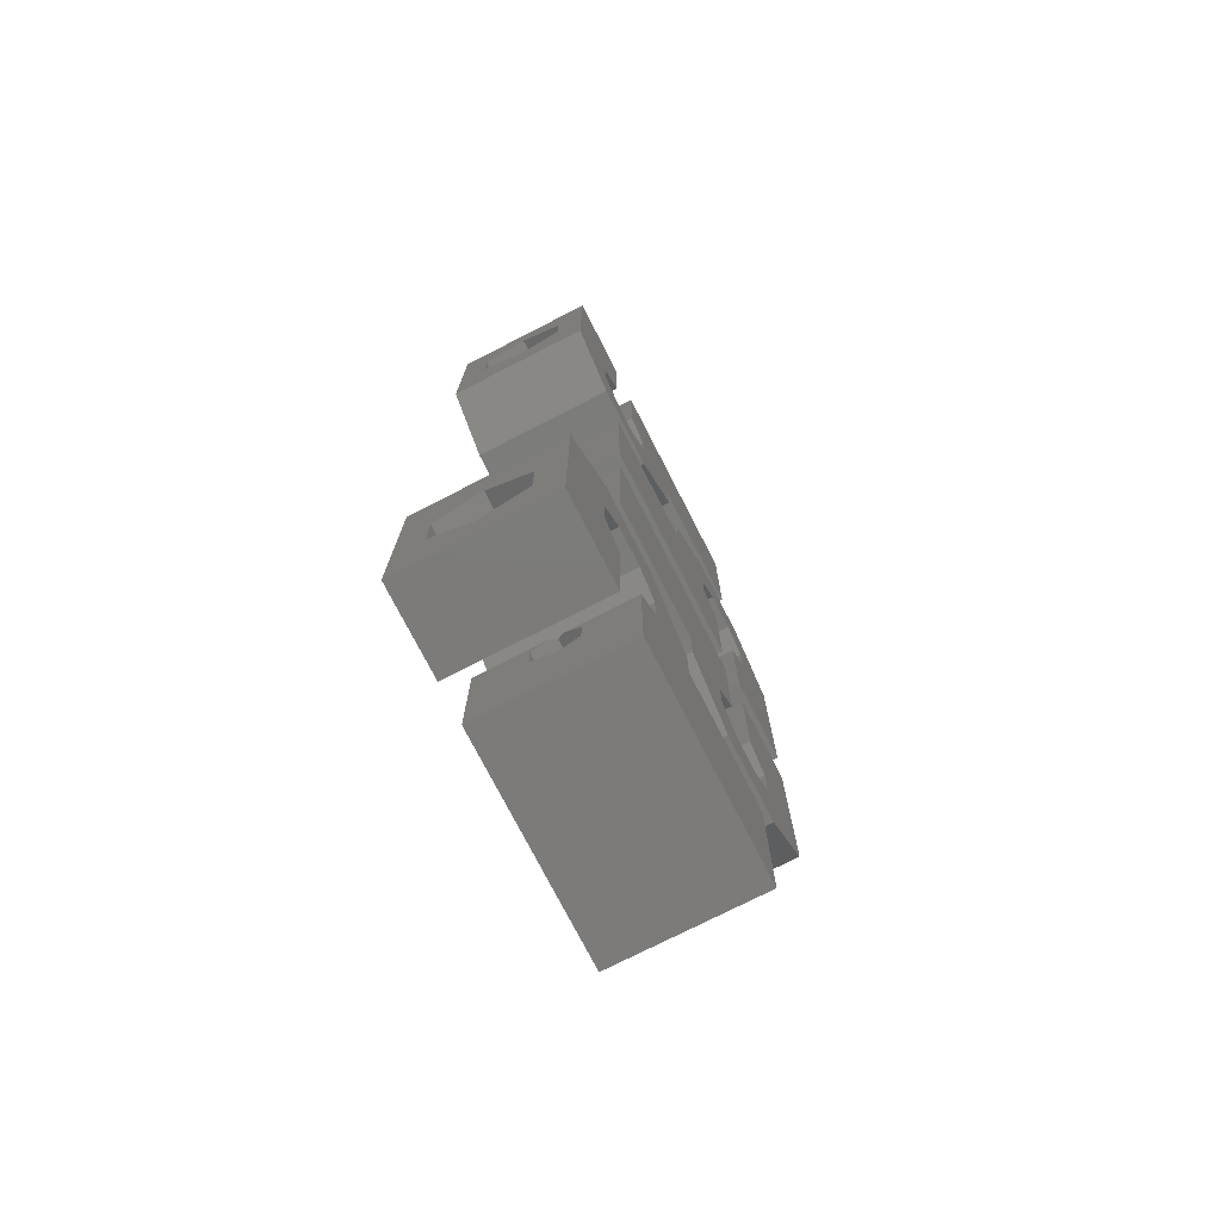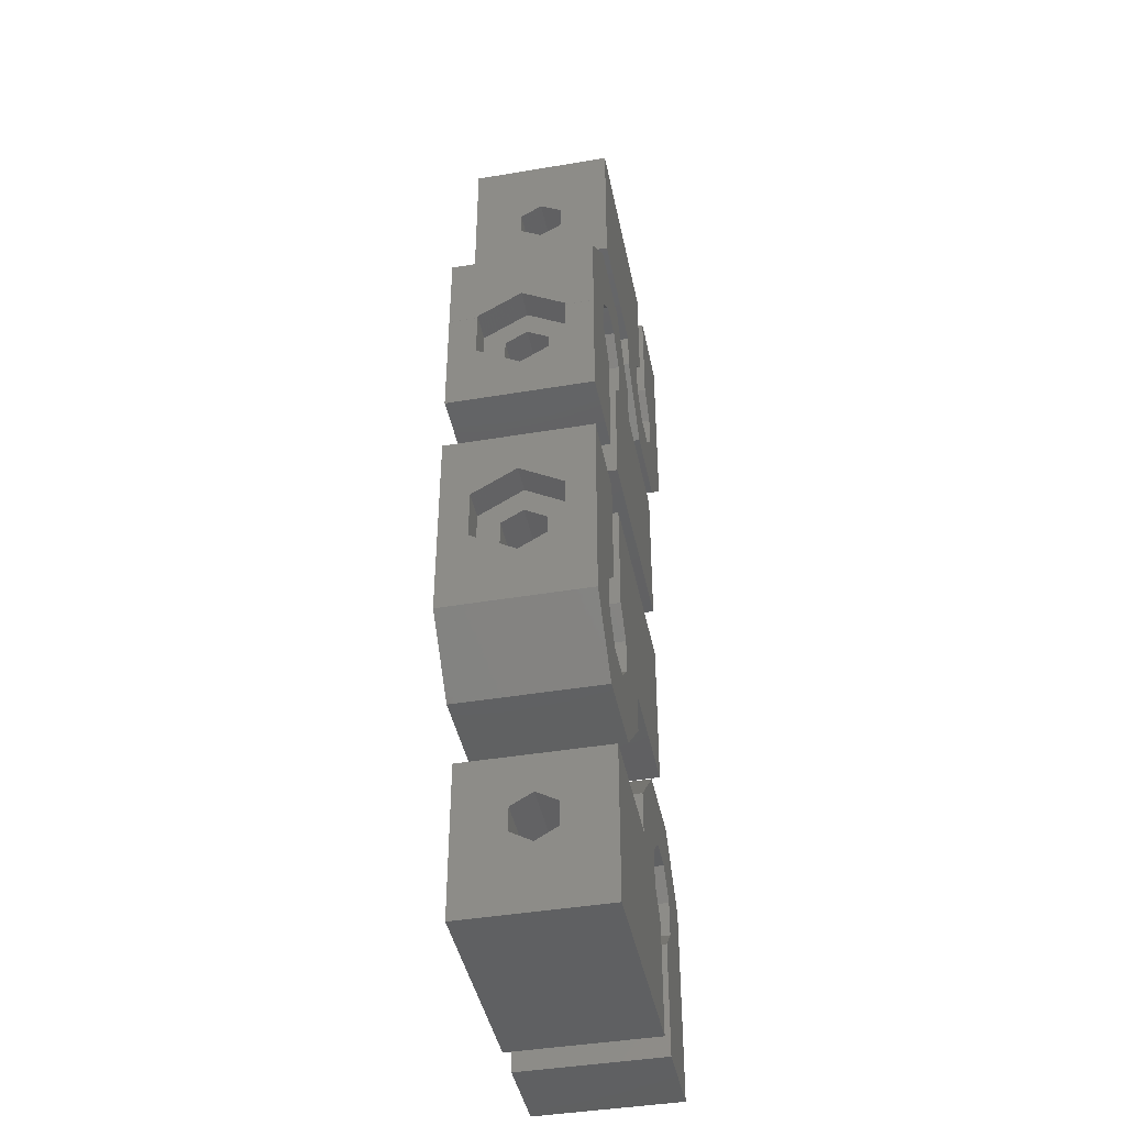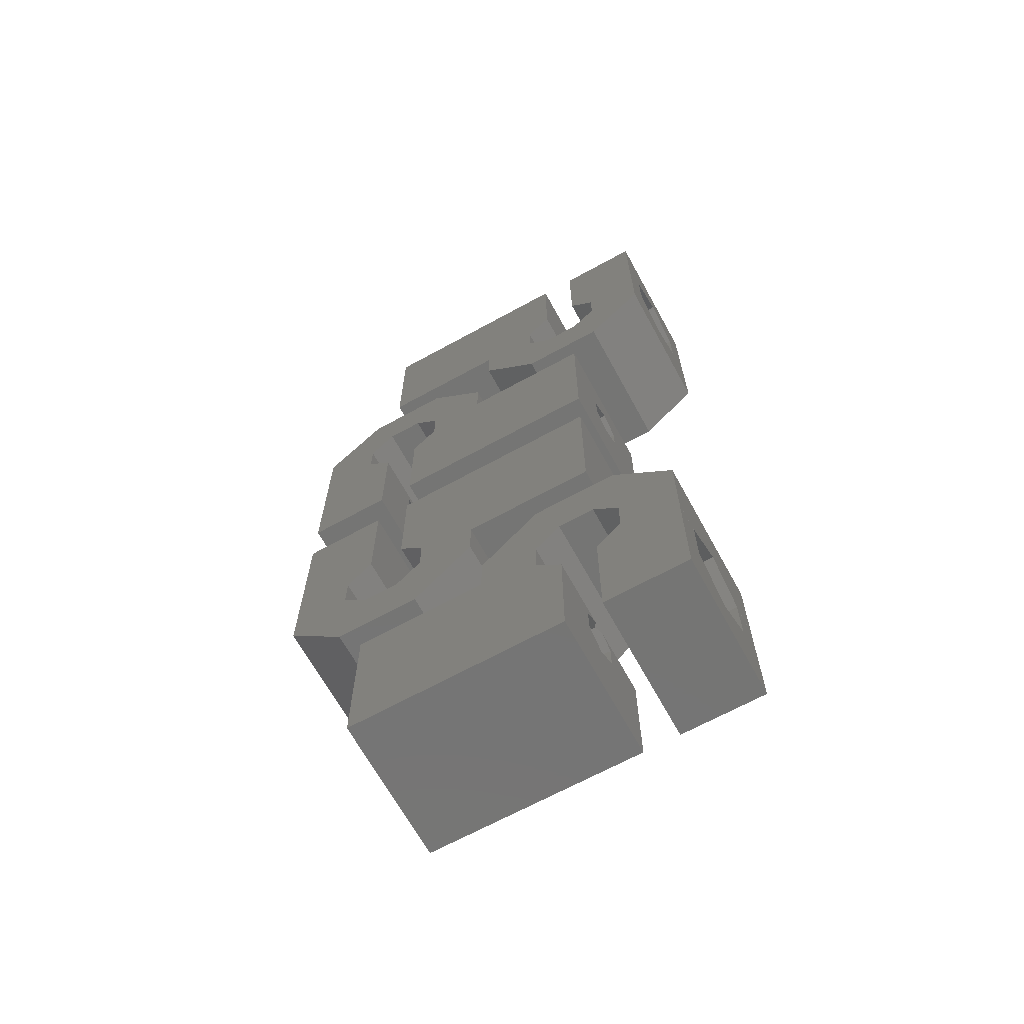
<metadata>
{"format":"stl","ext":"stl","renderer":"f3d","projection":"perspective","resolution":1024,"background":"white","views":[{"elev":-75.0,"azim":117.1,"up":"+Y"},{"elev":-42.7,"azim":-78.7,"up":"+Y"},{"elev":-67.2,"azim":28.8,"up":"+Y"}]}
</metadata>
<code>
# stl→obj: 352 verts, 720 faces
v -8.5 28.38 6.516
v -8.5 23 10
v -8.5 34 10
v -8.5 23 0
v -8.5 25.75 5
v -8.5 26.62 3.484
v -8.5 34 0
v -8.5 28.38 3.484
v -8.5 29.25 5
v -8.5 26.62 6.516
v 0.494 23 0
v 0.494 23 10
v 6.258 34 0
v 6.256 26 0
v 6.258 26 0
v 4.498 24.24 0
v 4.497 21.76 0
v 8.743 34 0
v 10.5 24.24 0
v 8.743 26 0
v 0.494 20.1 0
v 10.4 15.99 0
v 4.598 15.99 0
v 14.5 34 0
v 10.5 21.76 0
v 14.5 25.91 0
v 14.51 25.9 0
v 14.51 20.1 0
v 8.744 20 0
v 6.256 20 0
v 6.258 34 10
v 0.494 20.1 10
v 4.598 15.99 10
v 10.4 15.99 10
v 14.5 25.91 10
v 14.5 34 10
v 8.743 34 10
v 10.5 24.24 10
v 14.51 25.9 10
v 8.743 26 10
v 14.51 20.1 10
v 6.258 26 10
v 10.5 21.76 10
v 4.498 24.24 10
v 6.256 26 10
v 8.744 20 10
v 6.256 20 10
v 4.497 21.76 10
v 6.256 26 4.562
v 6.258 26 4.562
v 6.258 26.62 3.484
v 6.003 25.75 5
v 6.258 26.62 6.516
v 6.258 26 5.438
v 6.256 26 5.438
v 6.258 28.38 6.516
v 6.258 29.25 5
v 6.258 28.38 3.484
v 14.51 25.75 1.969
v 14.51 25.9 1.969
v 14.51 25.75 8.031
v 14.51 24 5
v 14.51 25.9 8.031
v 14.5 25.91 1.969
v 14.5 29.25 1.969
v 14.5 25.91 8.031
v 14.5 29.25 8.031
v 14.5 31 5
v 8.743 26.62 3.484
v 8.743 26 4.564
v 8.743 28.38 3.484
v 8.743 29.25 5
v 8.743 28.38 6.516
v 8.743 26.62 6.516
v 8.743 26 5.436
v 8.995 25.75 5
v 12.5 29.25 8.031
v 12.5 25.75 8.031
v 12.5 24 5
v 12.5 25.75 1.969
v 12.5 29.25 1.969
v 12.5 31 5
v 12.5 26.62 6.516
v 12.5 25.75 5
v 12.5 28.38 6.516
v 12.5 29.25 5
v 12.5 28.38 3.484
v 12.5 26.62 3.484
v -14.51 10.1 0
v -14.51 10.1 1.969
v -14.51 15.9 0
v -14.51 10.25 1.969
v -14.51 12 5
v -14.51 10.25 8.031
v -14.51 10.1 8.031
v -14.51 10.1 10
v -14.51 15.9 10
v -14.5 10.09 0
v -14.5 10.09 1.969
v -10.4 20.01 0
v -8.744 16 0
v -4.598 20.01 0
v -4.497 14.24 0
v -0.494 15.9 0
v -4.498 11.76 0
v -0.494 13 0
v 8.5 13 0
v -6.256 9.997 0
v 8.5 2 0
v -6.258 9.997 0
v -6.256 16 0
v -10.5 14.24 0
v -10.5 11.76 0
v -8.743 9.998 0
v -8.743 2 0
v -6.258 2 0
v -14.5 2 0
v -10.4 20.01 10
v -10.5 14.24 10
v -8.744 16 10
v -14.5 10.09 10
v -8.743 2 10
v -14.5 2 10
v -0.494 13 10
v -0.494 15.9 10
v -6.256 16 10
v -4.497 14.24 10
v 8.5 2 10
v -10.5 11.76 10
v -8.743 9.998 10
v -4.598 20.01 10
v -4.498 11.76 10
v -6.256 9.997 10
v -6.258 2 10
v 8.5 13 10
v -6.258 9.997 10
v -14.5 10.09 8.031
v -12.5 10.25 8.031
v -12.5 6.75 8.031
v -14.5 6.75 8.031
v -12.5 12 5
v -12.5 10.25 1.969
v -14.5 6.75 1.969
v -12.5 6.75 1.969
v -14.5 5 5
v -8.743 7.625 3.484
v -8.743 9.998 4.564
v -8.743 9.375 3.484
v -8.743 6.75 5
v -8.743 9.375 6.516
v -8.743 7.625 6.516
v -8.743 9.998 5.436
v -8.995 10.25 5
v -6.256 9.997 4.562
v -6.003 10.25 5
v -6.256 9.997 5.438
v -6.258 9.997 4.562
v -6.258 9.375 6.516
v -6.258 9.375 3.484
v -6.258 7.625 3.484
v -6.258 9.997 5.438
v -6.258 6.75 5
v -6.258 7.625 6.516
v 8.5 7.625 3.484
v 8.5 10.25 5
v 8.5 9.375 3.484
v 8.5 6.75 5
v 8.5 7.625 6.516
v 8.5 9.375 6.516
v -12.5 5 5
v -12.5 9.375 3.484
v -12.5 6.75 5
v -12.5 7.625 3.484
v -12.5 10.25 5
v -12.5 7.625 6.516
v -12.5 9.375 6.516
v -8.5 -25.75 5
v -8.5 -23 10
v -8.5 -23 0
v -8.5 -26.62 6.516
v -8.5 -26.62 3.484
v -8.5 -34 10
v -8.5 -28.38 6.516
v -8.5 -34 0
v -8.5 -28.38 3.484
v -8.5 -29.25 5
v 0.494 -20.1 0
v 4.598 -15.99 0
v 0.494 -23 0
v 10.4 -15.99 0
v 8.744 -20 0
v 14.51 -20.1 0
v 10.5 -24.24 0
v 14.51 -25.9 0
v 8.743 -26 0
v 14.5 -25.91 0
v 14.5 -34 0
v 10.5 -21.76 0
v 6.256 -20 0
v 4.497 -21.76 0
v 4.498 -24.24 0
v 6.258 -34 0
v 6.256 -26 0
v 6.258 -26 0
v 8.743 -34 0
v 0.494 -23 10
v 6.258 -34 10
v 10.5 -21.76 10
v 14.51 -20.1 10
v 8.744 -20 10
v 6.258 -26 10
v 4.498 -24.24 10
v 6.256 -26 10
v 4.497 -21.76 10
v 6.256 -20 10
v 10.4 -15.99 10
v 10.5 -24.24 10
v 14.5 -34 10
v 8.743 -26 10
v 8.743 -34 10
v 14.5 -25.91 10
v 14.51 -25.9 10
v 4.598 -15.99 10
v 0.494 -20.1 10
v 6.003 -25.75 5
v 6.256 -26 4.562
v 6.258 -26.62 3.484
v 6.258 -26 4.562
v 6.258 -26 5.438
v 6.256 -26 5.438
v 6.258 -26.62 6.516
v 6.258 -28.38 3.484
v 6.258 -29.25 5
v 6.258 -28.38 6.516
v 8.995 -25.75 5
v 8.743 -26 5.436
v 8.743 -26 4.564
v 8.743 -26.62 6.516
v 8.743 -28.38 6.516
v 8.743 -29.25 5
v 8.743 -28.38 3.484
v 8.743 -26.62 3.484
v 14.5 -29.25 1.969
v 14.5 -31 5
v 14.5 -29.25 8.031
v 14.5 -25.91 1.969
v 14.5 -25.91 8.031
v 14.51 -25.9 1.969
v 14.51 -25.9 8.031
v 14.51 -24 5
v 14.51 -25.75 8.031
v 14.51 -25.75 1.969
v 12.5 -25.75 5
v 12.5 -26.62 3.484
v 12.5 -26.62 6.516
v 12.5 -28.38 3.484
v 12.5 -29.25 5
v 12.5 -28.38 6.516
v 12.5 -25.75 1.969
v 12.5 -29.25 1.969
v 12.5 -25.75 8.031
v 12.5 -29.25 8.031
v 12.5 -31 5
v 12.5 -24 5
v -14.51 -15.9 10
v -14.51 -10.1 10
v -14.51 -15.9 0
v -14.51 -10.25 8.031
v -14.51 -10.1 8.031
v -14.51 -12 5
v -14.51 -10.25 1.969
v -14.51 -10.1 1.969
v -14.51 -10.1 0
v -14.5 -2 0
v -8.743 -2 0
v -14.5 -10.09 0
v -8.743 -9.998 0
v -10.5 -11.76 0
v -10.5 -14.24 0
v -10.4 -20.01 0
v -6.258 -2 0
v -4.498 -11.76 0
v -6.256 -9.997 0
v -6.258 -9.997 0
v -4.497 -14.24 0
v 8.5 -2 0
v -6.256 -16 0
v -0.494 -15.9 0
v -0.494 -13 0
v 8.5 -13 0
v -4.598 -20.01 0
v -8.744 -16 0
v -14.5 -10.09 1.969
v -10.4 -20.01 10
v -12.5 -6.75 1.969
v -12.5 -10.25 1.969
v -14.5 -6.75 1.969
v -12.5 -12 5
v -12.5 -10.25 8.031
v -14.5 -10.09 8.031
v -12.5 -6.75 8.031
v -14.5 -6.75 8.031
v -14.5 -10.09 10
v -4.598 -20.01 10
v -8.744 -16 10
v -4.497 -14.24 10
v -6.256 -16 10
v -0.494 -15.9 10
v 8.5 -2 10
v -0.494 -13 10
v 8.5 -13 10
v -6.258 -2 10
v -6.258 -9.997 10
v -6.256 -9.997 10
v -10.5 -11.76 10
v -8.743 -2 10
v -4.498 -11.76 10
v -10.5 -14.24 10
v -14.5 -2 10
v -8.743 -9.998 10
v -14.5 -5 5
v 8.5 -10.25 5
v 8.5 -9.375 6.516
v 8.5 -7.625 3.484
v 8.5 -9.375 3.484
v 8.5 -7.625 6.516
v 8.5 -6.75 5
v -6.258 -9.997 4.562
v -6.258 -9.375 3.484
v -6.258 -7.625 3.484
v -6.258 -6.75 5
v -6.258 -9.375 6.516
v -6.258 -9.997 5.438
v -6.258 -7.625 6.516
v -6.256 -9.997 4.562
v -6.003 -10.25 5
v -6.256 -9.997 5.438
v -8.743 -9.998 4.564
v -8.995 -10.25 5
v -8.743 -9.998 5.436
v -8.743 -9.375 6.516
v -8.743 -6.75 5
v -8.743 -7.625 6.516
v -8.743 -7.625 3.484
v -8.743 -9.375 3.484
v -12.5 -5 5
v -12.5 -6.75 5
v -12.5 -7.625 3.484
v -12.5 -10.25 5
v -12.5 -7.625 6.516
v -12.5 -9.375 3.484
v -12.5 -9.375 6.516
f 1 2 3
f 4 2 5
f 4 5 6
f 4 6 7
f 8 7 6
f 9 7 8
f 10 2 1
f 7 9 3
f 9 1 3
f 5 2 10
f 2 4 11
f 12 2 11
f 4 7 11
f 11 7 13
f 14 13 15
f 11 13 14
f 11 16 17
f 16 11 14
f 18 19 20
f 21 22 23
f 19 18 24
f 19 24 25
f 25 24 26
f 25 26 27
f 25 27 28
f 25 28 29
f 29 28 22
f 29 22 30
f 30 22 21
f 11 17 30
f 11 30 21
f 7 3 13
f 13 3 31
f 32 33 12
f 3 2 12
f 34 3 12
f 33 34 12
f 35 36 37
f 38 39 40
f 41 39 38
f 42 31 3
f 34 41 43
f 44 45 3
f 34 43 46
f 34 47 3
f 34 46 47
f 47 48 3
f 48 44 3
f 45 42 3
f 38 43 41
f 35 40 39
f 37 40 35
f 49 50 51
f 49 51 52
f 51 6 52
f 6 5 52
f 53 54 10
f 10 54 55
f 10 55 52
f 10 52 5
f 56 53 1
f 1 53 10
f 9 57 56
f 1 9 56
f 58 57 9
f 8 58 9
f 51 58 8
f 6 51 8
f 21 32 11
f 11 32 12
f 21 23 32
f 32 23 33
f 33 23 22
f 34 33 22
f 34 22 28
f 41 34 28
f 41 28 27
f 59 41 27
f 60 59 27
f 61 41 62
f 63 41 61
f 39 41 63
f 59 62 41
f 27 26 64
f 60 27 64
f 64 26 24
f 65 64 24
f 35 66 36
f 66 67 36
f 36 68 24
f 68 65 24
f 67 68 36
f 18 37 24
f 24 37 36
f 20 69 18
f 20 70 69
f 18 71 72
f 72 73 18
f 73 40 18
f 74 75 40
f 74 40 73
f 18 40 37
f 71 18 69
f 70 20 19
f 76 70 19
f 40 75 38
f 38 76 19
f 75 76 38
f 25 43 19
f 19 43 38
f 29 46 25
f 25 46 43
f 30 47 29
f 29 47 46
f 17 48 30
f 30 48 47
f 48 17 16
f 44 48 16
f 44 16 14
f 52 44 14
f 49 52 14
f 45 44 55
f 52 55 44
f 49 14 15
f 50 49 15
f 51 15 13
f 58 51 13
f 56 57 31
f 42 53 31
f 42 54 53
f 31 57 13
f 57 58 13
f 50 15 51
f 53 56 31
f 45 55 54
f 42 45 54
f 63 66 35
f 39 63 35
f 67 66 77
f 61 66 63
f 77 66 61
f 77 61 78
f 61 62 78
f 78 62 79
f 62 59 79
f 79 59 80
f 59 60 64
f 81 59 64
f 65 81 64
f 81 80 59
f 65 68 82
f 81 65 82
f 68 67 77
f 82 68 77
f 83 84 74
f 74 84 76
f 74 76 75
f 85 83 73
f 73 83 74
f 72 86 85
f 73 72 85
f 87 86 72
f 71 87 72
f 88 87 71
f 69 88 71
f 84 88 76
f 76 88 69
f 76 69 70
f 86 82 77
f 87 88 81
f 86 81 82
f 80 81 79
f 79 84 78
f 84 83 78
f 78 85 77
f 85 86 77
f 86 87 81
f 79 88 84
f 79 81 88
f 83 85 78
f 89 90 91
f 91 90 92
f 91 92 93
f 93 94 91
f 94 95 96
f 94 96 91
f 91 96 97
f 89 98 90
f 90 98 99
f 89 91 98
f 98 91 100
f 101 100 102
f 103 102 104
f 105 106 107
f 108 107 109
f 103 106 105
f 105 107 108
f 110 108 109
f 103 104 106
f 111 102 103
f 101 102 111
f 112 100 101
f 113 98 112
f 98 100 112
f 114 98 113
f 115 98 114
f 110 109 116
f 98 115 117
f 91 97 100
f 100 97 118
f 119 120 97
f 97 96 121
f 122 97 121
f 123 122 121
f 124 125 126
f 127 128 126
f 122 129 97
f 122 130 129
f 120 131 97
f 126 131 120
f 132 128 127
f 133 134 132
f 125 131 126
f 134 128 132
f 128 124 126
f 128 135 124
f 131 118 97
f 129 119 97
f 136 134 133
f 95 137 96
f 96 137 121
f 138 139 94
f 137 139 140
f 94 139 137
f 95 94 137
f 93 141 138
f 94 93 138
f 142 141 93
f 92 142 93
f 99 143 144
f 92 99 142
f 142 99 144
f 90 99 92
f 99 98 143
f 137 123 121
f 140 123 137
f 117 123 145
f 117 145 143
f 117 143 98
f 145 123 140
f 123 117 115
f 122 123 115
f 122 115 114
f 146 122 114
f 147 148 114
f 148 146 114
f 149 122 146
f 150 122 151
f 130 122 150
f 130 150 152
f 149 151 122
f 113 129 114
f 152 129 130
f 153 129 152
f 114 129 153
f 114 153 147
f 129 113 112
f 119 129 112
f 119 112 101
f 120 119 101
f 120 101 111
f 126 120 111
f 126 111 103
f 127 126 103
f 105 132 103
f 103 132 127
f 108 154 105
f 105 154 155
f 155 156 133
f 155 133 105
f 105 133 132
f 110 157 108
f 108 157 154
f 116 134 110
f 158 134 136
f 159 110 160
f 161 158 136
f 162 134 163
f 160 134 162
f 110 134 160
f 110 159 157
f 163 134 158
f 134 116 109
f 128 134 109
f 164 109 107
f 165 166 107
f 128 109 164
f 167 168 128
f 128 164 167
f 135 128 168
f 135 168 169
f 135 165 107
f 135 169 165
f 166 164 107
f 106 124 107
f 107 124 135
f 124 106 104
f 125 124 104
f 104 102 131
f 125 104 131
f 100 118 102
f 102 118 131
f 161 136 156
f 156 136 133
f 139 170 140
f 140 170 145
f 138 141 139
f 171 141 142
f 172 144 170
f 173 144 172
f 139 172 170
f 142 144 173
f 174 141 171
f 175 139 176
f 176 141 174
f 139 141 176
f 139 175 172
f 171 142 173
f 144 143 170
f 170 143 145
f 174 153 152
f 176 174 150
f 150 174 152
f 150 151 176
f 176 151 175
f 151 149 175
f 175 149 172
f 146 173 149
f 149 173 172
f 146 148 171
f 173 146 171
f 148 147 153
f 171 148 174
f 174 148 153
f 165 156 155
f 169 156 165
f 161 156 169
f 158 161 169
f 166 165 155
f 157 166 154
f 154 166 155
f 159 166 157
f 164 166 159
f 160 164 159
f 164 160 167
f 167 160 162
f 168 167 163
f 163 167 162
f 169 168 158
f 158 168 163
f 177 178 179
f 180 178 177
f 181 177 179
f 182 178 183
f 182 183 184
f 185 184 186
f 183 186 184
f 181 184 185
f 184 181 179
f 183 178 180
f 187 188 189
f 189 188 190
f 191 190 192
f 193 192 194
f 195 196 197
f 193 194 196
f 198 192 193
f 191 192 198
f 199 190 191
f 200 189 199
f 189 190 199
f 201 189 200
f 202 203 204
f 202 189 203
f 203 189 201
f 193 196 195
f 189 202 184
f 195 197 205
f 189 184 179
f 206 189 178
f 178 189 179
f 202 207 182
f 184 202 182
f 208 209 210
f 182 207 211
f 212 182 213
f 213 182 211
f 214 182 212
f 215 182 214
f 216 182 215
f 216 215 210
f 217 218 208
f 219 220 217
f 221 222 208
f 220 218 217
f 218 221 208
f 222 209 208
f 209 216 210
f 206 178 182
f 216 206 182
f 216 223 206
f 224 206 223
f 225 177 181
f 226 225 227
f 227 225 181
f 228 226 227
f 180 177 225
f 229 180 230
f 230 180 225
f 231 180 229
f 227 181 185
f 232 227 185
f 185 186 232
f 232 186 233
f 183 234 186
f 186 234 233
f 180 231 183
f 183 231 234
f 206 224 189
f 189 224 187
f 202 227 232
f 234 207 233
f 233 207 232
f 228 227 204
f 231 211 234
f 229 211 231
f 211 207 234
f 207 202 232
f 202 204 227
f 228 204 226
f 226 204 203
f 212 213 230
f 203 212 225
f 225 212 230
f 203 225 226
f 201 212 203
f 214 212 201
f 200 214 201
f 199 215 214
f 200 199 214
f 191 210 215
f 199 191 215
f 208 210 198
f 198 210 191
f 217 208 193
f 193 208 198
f 235 236 219
f 235 219 217
f 235 217 193
f 235 193 237
f 193 195 237
f 220 219 205
f 238 219 236
f 239 219 238
f 205 219 239
f 205 239 240
f 205 241 242
f 242 237 195
f 242 195 205
f 241 205 240
f 197 218 220
f 205 197 220
f 218 243 244
f 245 218 244
f 246 243 197
f 247 221 245
f 221 218 245
f 218 197 243
f 197 196 246
f 194 248 246
f 196 194 246
f 209 222 249
f 250 209 251
f 251 209 249
f 252 209 250
f 194 209 252
f 194 252 248
f 192 209 194
f 209 192 216
f 216 192 190
f 216 190 223
f 223 190 188
f 223 188 224
f 224 188 187
f 249 222 221
f 247 249 221
f 211 229 213
f 213 229 230
f 235 237 242
f 253 235 254
f 254 235 242
f 238 236 235
f 255 238 253
f 253 238 235
f 254 242 241
f 256 254 241
f 241 240 256
f 256 240 257
f 239 258 240
f 240 258 257
f 238 255 239
f 239 255 258
f 252 259 260
f 246 252 260
f 243 246 260
f 246 248 252
f 261 251 262
f 247 251 249
f 262 251 247
f 245 262 247
f 263 262 244
f 244 262 245
f 260 263 243
f 243 263 244
f 264 259 252
f 250 264 252
f 261 264 250
f 251 261 250
f 260 259 264
f 254 260 264
f 257 260 256
f 261 253 264
f 253 254 264
f 258 255 261
f 263 257 262
f 263 260 257
f 262 258 261
f 261 255 253
f 257 258 262
f 254 256 260
f 265 266 267
f 268 266 269
f 267 266 268
f 267 270 271
f 271 272 267
f 267 272 273
f 270 267 268
f 274 275 276
f 276 275 277
f 276 277 278
f 276 278 279
f 279 280 276
f 281 282 283
f 281 283 284
f 285 286 287
f 288 287 289
f 282 281 286
f 282 286 285
f 289 286 290
f 287 286 289
f 287 288 291
f 287 291 292
f 292 291 280
f 292 280 279
f 276 280 267
f 276 267 273
f 293 276 272
f 272 276 273
f 280 294 265
f 267 280 265
f 293 272 271
f 295 293 296
f 296 293 271
f 297 293 295
f 271 270 296
f 296 270 298
f 268 299 270
f 270 299 298
f 269 300 268
f 301 300 302
f 268 300 301
f 268 301 299
f 303 300 266
f 266 300 269
f 265 294 304
f 305 265 304
f 306 307 308
f 309 310 311
f 312 313 309
f 313 314 309
f 315 316 265
f 309 317 310
f 310 306 308
f 308 307 304
f 307 305 304
f 305 318 265
f 303 266 265
f 303 265 316
f 319 303 316
f 320 316 315
f 314 317 309
f 317 306 310
f 318 315 265
f 293 297 276
f 274 297 319
f 297 321 319
f 303 302 300
f 319 302 303
f 321 302 319
f 276 297 274
f 291 304 294
f 280 291 294
f 288 308 304
f 291 288 304
f 310 308 288
f 289 310 288
f 290 311 310
f 289 290 310
f 322 311 290
f 322 323 311
f 286 324 290
f 286 309 324
f 325 322 290
f 326 327 309
f 309 311 323
f 309 323 326
f 324 309 327
f 324 325 290
f 309 286 312
f 312 286 281
f 328 329 284
f 284 329 330
f 330 312 284
f 331 312 330
f 332 333 313
f 332 313 334
f 334 313 312
f 334 312 331
f 284 312 281
f 283 335 328
f 284 283 328
f 317 314 282
f 336 314 337
f 282 314 336
f 282 335 283
f 335 282 336
f 306 317 285
f 285 317 282
f 306 285 307
f 307 285 287
f 307 287 305
f 305 287 292
f 318 305 292
f 279 318 292
f 315 318 279
f 278 315 279
f 277 338 339
f 315 277 339
f 340 320 339
f 320 315 339
f 315 278 277
f 341 320 340
f 316 320 341
f 342 316 343
f 344 316 342
f 277 316 344
f 277 344 345
f 277 345 338
f 275 316 277
f 341 343 316
f 316 275 319
f 319 275 274
f 346 321 297
f 295 346 297
f 346 347 301
f 348 295 296
f 349 296 298
f 301 298 299
f 346 295 347
f 301 347 350
f 348 296 351
f 301 352 298
f 352 349 298
f 351 296 349
f 347 295 348
f 352 301 350
f 302 321 346
f 301 302 346
f 337 314 313
f 333 337 313
f 324 330 329
f 325 324 329
f 327 331 330
f 324 327 330
f 334 331 327
f 326 334 327
f 334 326 332
f 332 326 323
f 332 323 333
f 337 323 322
f 333 323 337
f 337 322 336
f 329 328 325
f 325 328 335
f 325 335 336
f 325 336 322
f 352 341 349
f 349 341 340
f 349 340 339
f 351 349 345
f 345 349 339
f 345 339 338
f 344 348 351
f 345 344 351
f 342 347 348
f 344 342 348
f 350 347 342
f 343 350 342
f 350 343 352
f 352 343 341

</code>
